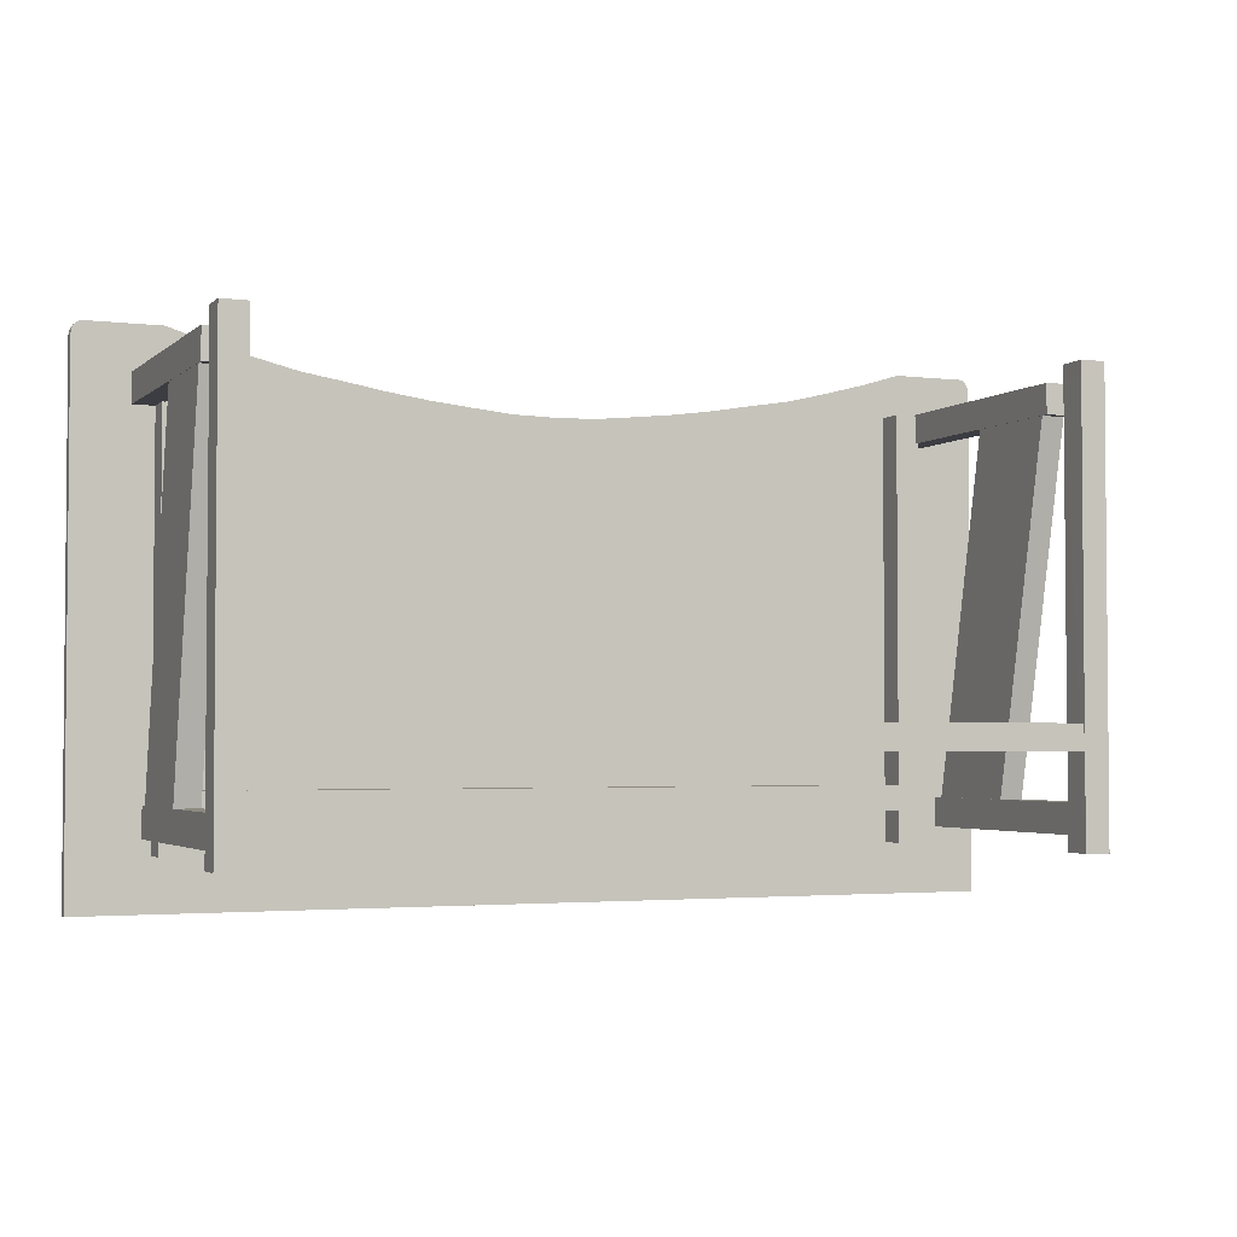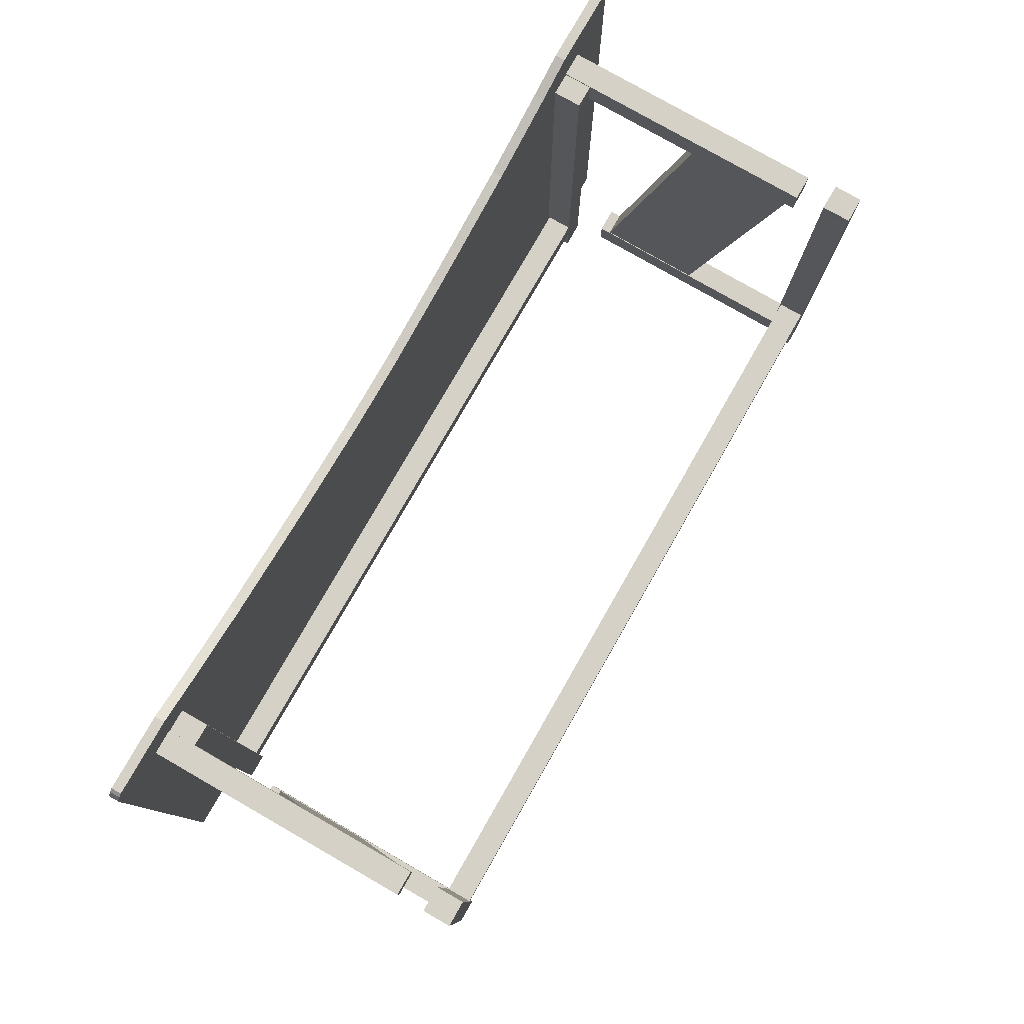
<metadata>
{"format":"obj","ext":"obj","renderer":"f3d","projection":"perspective","resolution":1024,"background":"white","views":[{"elev":-2.9,"azim":-23.2,"up":"+Z"},{"elev":79.0,"azim":-60.2,"up":"+Z"}]}
</metadata>
<code>
o table_Cube
v -10.4 -3.219 9.805
v -10.49 -3.219 -2.124
v -10.4 -3.446 9.805
v -10.49 -3.446 -2.124
v -0.9539 -3.219 -2.124
v -1.908 -3.219 -2.124
v -2.862 -3.219 -2.124
v -3.816 -3.219 -2.124
v -4.77 -3.219 -2.124
v -5.724 -3.219 -2.124
v -6.678 -3.219 -2.124
v -7.632 -3.219 -2.124
v -8.586 -3.219 -2.124
v -9.539 -3.219 -2.124
v -0.9539 -3.219 8.448
v -1.908 -3.219 8.542
v -2.862 -3.219 8.644
v -3.816 -3.219 8.78
v -4.77 -3.219 8.945
v -5.724 -3.219 9.099
v -6.678 -3.219 9.331
v -7.632 -3.219 9.58
v -8.586 -3.219 9.867
v -9.539 -3.219 9.867
v -0.9539 -3.446 -2.124
v -1.908 -3.446 -2.124
v -2.862 -3.446 -2.124
v -3.816 -3.446 -2.124
v -4.77 -3.446 -2.124
v -5.724 -3.446 -2.124
v -6.678 -3.446 -2.124
v -7.632 -3.446 -2.124
v -8.586 -3.446 -2.124
v -9.539 -3.446 -2.124
v -0.954 -3.446 8.448
v -1.908 -3.446 8.542
v -2.862 -3.446 8.644
v -3.816 -3.446 8.78
v -4.77 -3.446 8.945
v -5.724 -3.446 9.099
v -6.678 -3.446 9.331
v -7.632 -3.446 9.58
v -8.586 -3.446 9.867
v -9.539 -3.446 9.867
v -10.49 -3.219 9.587
v -10.49 -3.446 9.587
v -0.954 -3.446 8.2
v -1.908 -3.446 8.292
v -2.862 -3.446 8.392
v -3.816 -3.446 8.524
v -4.77 -3.446 8.686
v -5.724 -3.446 8.836
v -6.678 -3.446 9.063
v -7.632 -3.446 9.306
v -8.586 -3.446 9.587
v -9.539 -3.446 9.587
v -0.9539 -3.219 8.2
v -1.908 -3.219 8.292
v -2.862 -3.219 8.392
v -3.816 -3.219 8.524
v -4.77 -3.219 8.686
v -5.724 -3.219 8.836
v -6.678 -3.219 9.063
v -7.632 -3.219 9.306
v -8.586 -3.219 9.587
v -9.539 -3.219 9.587
v -10.49 -3.219 9.282
v -10.49 -3.446 9.282
v -0.9539 -3.219 7.932
v -1.908 -3.219 8.022
v -2.862 -3.219 8.119
v -3.816 -3.219 8.248
v -4.77 -3.219 8.405
v -5.724 -3.219 8.552
v -6.678 -3.219 8.772
v -7.632 -3.219 9.009
v -8.586 -3.219 9.282
v -9.539 -3.219 9.282
v -0.954 -3.446 7.932
v -1.908 -3.446 8.022
v -2.862 -3.446 8.119
v -3.816 -3.446 8.248
v -4.77 -3.446 8.405
v -5.724 -3.446 8.552
v -6.678 -3.446 8.772
v -7.632 -3.446 9.009
v -8.586 -3.446 9.282
v -9.539 -3.446 9.282
v -10.4 -3.219 -2.124
v -10.31 -3.219 9.867
v -10.4 -3.446 -2.124
v -10.31 -3.446 9.867
v -10.4 -3.446 9.587
v -10.4 -3.219 9.587
v -10.4 -3.219 9.282
v -10.4 -3.446 9.282
v -0.954 -3.446 8.343
v -1.908 -3.446 8.437
v -2.862 -3.446 8.538
v -3.816 -3.446 8.672
v -4.77 -3.446 8.836
v -5.724 -3.446 8.988
v -6.678 -3.446 9.218
v -7.632 -3.446 9.464
v -8.586 -3.446 9.749
v -9.539 -3.446 9.749
v -10.46 -3.219 9.713
v -10.46 -3.446 9.713
v -0.9539 -3.219 8.343
v -1.908 -3.219 8.437
v -2.862 -3.219 8.538
v -3.816 -3.219 8.672
v -4.77 -3.219 8.836
v -5.724 -3.219 8.988
v -6.678 -3.219 9.218
v -7.632 -3.219 9.464
v -8.586 -3.219 9.749
v -9.539 -3.219 9.749
v -10.35 -3.446 9.749
v -10.35 -3.219 9.749
v 9.06 -10.17 1.17
v -9.25 -3.405 8.878
v 9.06 -10.76 1.17
v -9.25 -3.405 8.211
v -0.7288 -10.17 1.17
v -8.696 -3.405 8.878
v -0.7288 -10.76 1.17
v -8.696 -3.405 8.211
v 9.06 -10.17 1.741
v 9.06 -10.76 1.741
v -0.7288 -10.17 1.741
v -0.7288 -10.76 1.741
v 8.693 -4.842 -0.5488
v 8.693 -10.77 -0.5488
v 8.693 -4.842 0.1187
v 8.693 -10.77 0.1187
v 9.247 -4.842 -0.5488
v 9.247 -10.77 -0.5488
v 9.247 -4.842 0.1187
v 9.247 -10.77 0.1187
v 8.711 -4.955 -0.5104
v 8.711 -7.412 -0.5104
v 8.711 -6.891 8.465
v 8.711 -9.348 8.465
v 9.243 -4.955 -0.5104
v 9.243 -7.412 -0.5104
v 9.243 -6.891 8.465
v 9.243 -9.348 8.465
v 8.688 -10.14 -0.9095
v 8.688 -10.78 -0.9095
v 8.684 -10.13 8.866
v 8.688 -10.78 8.88
v 9.259 -10.14 -0.9095
v 9.259 -10.78 -0.9095
v 9.259 -10.14 8.88
v 9.259 -10.78 8.88
v 8.696 -3.405 8.211
v 8.696 -9.488 8.211
v 8.696 -3.405 8.878
v 8.696 -9.488 8.878
v 9.25 -3.405 8.211
v -8.759 -3.455 8.846
v 9.25 -9.488 8.211
v -8.759 -3.455 -0.9435
v 9.25 -3.405 8.878
v -8.188 -3.455 8.846
v 9.25 -9.488 8.878
v -8.188 -3.455 -0.9435
v -9.259 -10.78 8.88
v 1.318 -3.492 0.3712
v -9.259 -10.14 8.88
v -8.471 -3.492 0.3712
v -8.688 -10.78 8.88
v 1.318 -3.492 -0.1998
v -8.688 -10.14 8.88
v -8.471 -3.492 -0.1998
v -8.471 -3.492 -0.1998
v -8.471 -4.081 -0.1998
v 1.318 -3.492 -0.1998
v 1.318 -4.081 -0.1998
v 10.4 -3.219 9.805
v 10.49 -3.219 -2.124
v 10.4 -3.446 9.805
v 10.49 -3.446 -2.124
v 0 -3.219 -2.124
v 0 -3.219 8.428
v 0 -3.446 -2.124
v 0 -3.446 8.428
v 0.9539 -3.219 -2.124
v 1.908 -3.219 -2.124
v 2.862 -3.219 -2.124
v 3.816 -3.219 -2.124
v 4.77 -3.219 -2.124
v 5.724 -3.219 -2.124
v 6.678 -3.219 -2.124
v 7.632 -3.219 -2.124
v 8.586 -3.219 -2.124
v 9.539 -3.219 -2.124
v 0.9539 -3.219 8.448
v 1.908 -3.219 8.542
v 2.862 -3.219 8.644
v 3.816 -3.219 8.78
v 4.77 -3.219 8.945
v 5.724 -3.219 9.099
v 6.678 -3.219 9.331
v 7.632 -3.219 9.58
v 8.586 -3.219 9.867
v 9.539 -3.219 9.867
v 0.9539 -3.446 -2.124
v 1.908 -3.446 -2.124
v 2.862 -3.446 -2.124
v 3.816 -3.446 -2.124
v 4.77 -3.446 -2.124
v 5.724 -3.446 -2.124
v 6.678 -3.446 -2.124
v 7.632 -3.446 -2.124
v 8.586 -3.446 -2.124
v 9.539 -3.446 -2.124
v 0.954 -3.446 8.448
v 1.908 -3.446 8.542
v 2.862 -3.446 8.644
v 3.816 -3.446 8.78
v 4.77 -3.446 8.945
v 5.724 -3.446 9.099
v 6.678 -3.446 9.331
v 7.632 -3.446 9.58
v 8.586 -3.446 9.867
v 9.539 -3.446 9.867
v 10.49 -3.219 9.587
v 10.49 -3.446 9.587
v 0 -3.446 8.181
v 0 -3.219 8.181
v 0.954 -3.446 8.2
v 1.908 -3.446 8.292
v 2.862 -3.446 8.392
v 3.816 -3.446 8.524
v 4.77 -3.446 8.686
v 5.724 -3.446 8.836
v 6.678 -3.446 9.063
v 7.632 -3.446 9.306
v 8.586 -3.446 9.587
v 9.539 -3.446 9.587
v 0.9539 -3.219 8.2
v 1.908 -3.219 8.292
v 2.862 -3.219 8.392
v 3.816 -3.219 8.524
v 4.77 -3.219 8.686
v 5.724 -3.219 8.836
v 6.678 -3.219 9.063
v 7.632 -3.219 9.306
v 8.586 -3.219 9.587
v 9.539 -3.219 9.587
v 10.49 -3.219 9.282
v 10.49 -3.446 9.282
v 0 -3.219 7.913
v 0.9539 -3.219 7.932
v 1.908 -3.219 8.022
v 2.862 -3.219 8.119
v 3.816 -3.219 8.248
v 4.77 -3.219 8.405
v 5.724 -3.219 8.552
v 6.678 -3.219 8.772
v 7.632 -3.219 9.009
v 8.586 -3.219 9.282
v 9.539 -3.219 9.282
v 0 -3.446 7.913
v 0.954 -3.446 7.932
v 1.908 -3.446 8.022
v 2.862 -3.446 8.119
v 3.816 -3.446 8.248
v 4.77 -3.446 8.405
v 5.724 -3.446 8.552
v 6.678 -3.446 8.772
v 7.632 -3.446 9.009
v 8.586 -3.446 9.282
v 9.539 -3.446 9.282
v 10.4 -3.219 -2.124
v 10.31 -3.219 9.867
v 10.4 -3.446 -2.124
v 10.31 -3.446 9.867
v 10.4 -3.446 9.587
v 10.4 -3.219 9.587
v 10.4 -3.219 9.282
v 10.4 -3.446 9.282
v 0 -3.446 8.324
v 0.954 -3.446 8.343
v 1.908 -3.446 8.437
v 2.862 -3.446 8.538
v 3.816 -3.446 8.672
v 4.77 -3.446 8.836
v 5.724 -3.446 8.988
v 6.678 -3.446 9.218
v 7.632 -3.446 9.464
v 8.586 -3.446 9.749
v 9.539 -3.446 9.749
v 10.46 -3.219 9.713
v 10.46 -3.446 9.713
v 0 -3.219 8.324
v 0.9539 -3.219 8.343
v 1.908 -3.219 8.437
v 2.862 -3.219 8.538
v 3.816 -3.219 8.672
v 4.77 -3.219 8.836
v 5.724 -3.219 8.988
v 6.678 -3.219 9.218
v 7.632 -3.219 9.464
v 8.586 -3.219 9.749
v 9.539 -3.219 9.749
v 10.35 -3.446 9.749
v 10.35 -3.219 9.749
v -8.471 -3.492 0.3712
v 9.25 -3.405 8.878
v -8.471 -4.081 0.3712
v 9.25 -3.405 8.211
v 1.318 -3.492 0.3712
v 8.696 -3.405 8.878
v 1.318 -4.081 0.3712
v 8.696 -3.405 8.211
v -8.188 -3.455 -0.9435
v -8.188 -4.086 -0.9435
v -8.188 -3.455 8.846
v -8.188 -4.086 8.846
v -8.759 -3.455 -0.9435
v -8.759 -4.086 -0.9435
v -8.759 -3.455 8.846
v -8.759 -4.086 8.846
v -9.06 -10.17 1.17
v -9.06 -10.76 1.17
v 0.7288 -10.17 1.17
v 0.7288 -10.76 1.17
v -9.06 -10.17 1.741
v -9.06 -10.76 1.741
v 0.7288 -10.17 1.741
v 0.7288 -10.76 1.741
v -8.693 -4.842 -0.5488
v -8.693 -10.77 -0.5488
v -8.693 -4.842 0.1187
v -8.693 -10.77 0.1187
v -9.247 -4.842 -0.5488
v -9.247 -10.77 -0.5488
v -9.247 -4.842 0.1187
v -9.247 -10.77 0.1187
v -8.711 -4.955 -0.5104
v -8.711 -7.412 -0.5104
v -8.711 -6.891 8.465
v -8.711 -9.348 8.465
v -9.243 -4.955 -0.5104
v -9.243 -7.412 -0.5104
v -9.243 -6.891 8.465
v -9.243 -9.348 8.465
v -8.688 -10.14 -0.9095
v 8.759 -3.455 8.846
v -8.688 -10.78 -0.9095
v 8.759 -3.455 -0.9435
v -8.688 -10.14 8.88
v 8.188 -3.455 8.846
v -8.688 -10.78 8.88
v 8.188 -3.455 -0.9435
v -9.259 -10.14 -0.9095
v -1.318 -3.492 0.3712
v -9.259 -10.78 -0.9095
v 8.471 -3.492 0.3712
v -9.259 -10.14 8.88
v -1.318 -3.492 -0.1998
v -9.259 -10.78 8.88
v 8.471 -3.492 -0.1998
v -8.696 -3.405 8.211
v -8.696 -9.488 8.211
v -8.696 -3.405 8.878
v -8.696 -9.488 8.878
v -9.25 -3.405 8.211
v -9.25 -9.488 8.211
v -9.25 -3.405 8.878
v -9.25 -9.488 8.878
v 8.759 -4.086 8.846
v 8.759 -3.455 8.846
v 8.759 -4.086 -0.9435
v 8.759 -3.455 -0.9435
v 8.188 -4.086 8.846
v 8.188 -3.455 8.846
v 8.188 -4.086 -0.9435
v 8.188 -3.455 -0.9435
v -1.318 -4.081 0.3712
v -1.318 -3.492 0.3712
v 8.471 -4.081 0.3712
v 8.471 -3.492 0.3712
v -1.318 -4.081 -0.1998
v -1.318 -3.492 -0.1998
v 8.471 -4.081 -0.1998
v 8.471 -3.492 -0.1998
v 9.255 -10.77 9.18
v 9.255 -10.14 9.18
v 8.681 -10.13 9.166
v 8.684 -10.77 9.18
v -9.259 -10.78 9.138
v -9.259 -10.14 9.138
v -8.688 -10.14 9.138
v -8.688 -10.78 9.138
f 120 1 90
f 119 3 108
f 1 92 90
f 2 68 67
f 91 2 89
f 25 185 187
f 26 5 25
f 26 7 6
f 27 8 7
f 28 9 8
f 29 10 9
f 30 11 10
f 31 12 11
f 32 13 12
f 33 14 13
f 15 188 186
f 16 35 15
f 17 36 16
f 18 37 17
f 19 38 18
f 20 39 19
f 21 40 20
f 22 41 21
f 23 42 22
f 24 43 23
f 188 97 285
f 35 98 97
f 36 99 98
f 37 100 99
f 38 101 100
f 39 102 101
f 40 103 102
f 41 104 103
f 42 105 104
f 43 106 105
f 109 186 298
f 110 15 109
f 111 16 110
f 112 17 111
f 113 18 112
f 114 19 113
f 115 20 114
f 116 21 115
f 117 22 116
f 118 23 117
f 78 65 77
f 77 64 76
f 76 63 75
f 75 62 74
f 74 61 73
f 73 60 72
f 72 59 71
f 71 58 70
f 70 57 69
f 69 232 255
f 55 88 87
f 54 87 86
f 53 86 85
f 52 85 84
f 51 84 83
f 50 83 82
f 49 82 81
f 48 81 80
f 47 80 79
f 231 79 266
f 45 108 107
f 93 68 96
f 67 94 95
f 89 67 95
f 96 4 91
f 266 25 187
f 79 26 25
f 80 27 26
f 81 28 27
f 82 29 28
f 83 30 29
f 84 31 30
f 85 32 31
f 86 33 32
f 87 34 33
f 5 255 185
f 6 69 5
f 7 70 6
f 8 71 7
f 9 72 8
f 10 73 9
f 11 74 10
f 12 75 11
f 13 76 12
f 13 78 77
f 67 46 45
f 88 91 34
f 89 78 14
f 78 94 66
f 56 96 88
f 34 89 14
f 90 44 24
f 106 92 119
f 118 90 24
f 66 120 118
f 56 119 93
f 107 3 1
f 66 117 65
f 65 116 64
f 64 115 63
f 63 114 62
f 62 113 61
f 61 112 60
f 60 111 59
f 59 110 58
f 58 109 57
f 57 298 232
f 105 56 55
f 104 55 54
f 103 54 53
f 102 53 52
f 101 52 51
f 100 51 50
f 99 50 49
f 98 49 48
f 97 48 47
f 285 47 231
f 93 108 46
f 94 107 120
f 126 124 128
f 166 164 168
f 174 172 176
f 310 181 296
f 309 183 280
f 280 181 278
f 253 184 182
f 279 182 184
f 185 209 187
f 189 210 209
f 210 191 211
f 211 192 212
f 212 193 213
f 213 194 214
f 214 195 215
f 215 196 216
f 216 197 217
f 217 198 218
f 188 199 186
f 219 200 199
f 220 201 200
f 221 202 201
f 222 203 202
f 223 204 203
f 224 205 204
f 225 206 205
f 226 207 206
f 227 208 207
f 286 188 285
f 287 219 286
f 288 220 287
f 289 221 288
f 290 222 289
f 291 223 290
f 292 224 291
f 293 225 292
f 294 226 293
f 295 227 294
f 186 299 298
f 199 300 299
f 200 301 300
f 201 302 301
f 202 303 302
f 203 304 303
f 204 305 304
f 205 306 305
f 206 307 306
f 207 308 307
f 251 265 264
f 250 264 263
f 249 263 262
f 248 262 261
f 247 261 260
f 246 260 259
f 245 259 258
f 244 258 257
f 243 257 256
f 232 256 255
f 276 241 275
f 275 240 274
f 274 239 273
f 273 238 272
f 272 237 271
f 271 236 270
f 270 235 269
f 269 234 268
f 268 233 267
f 267 231 266
f 297 229 296
f 254 281 284
f 282 253 283
f 283 182 277
f 279 254 284
f 209 266 187
f 210 267 209
f 211 268 210
f 212 269 211
f 213 270 212
f 214 271 213
f 215 272 214
f 216 273 215
f 217 274 216
f 218 275 217
f 255 189 185
f 256 190 189
f 257 191 190
f 258 192 191
f 259 193 192
f 260 194 193
f 261 195 194
f 262 196 195
f 263 197 196
f 264 198 197
f 230 253 229
f 279 276 218
f 265 277 198
f 265 282 283
f 284 242 276
f 218 277 279
f 228 278 208
f 295 280 228
f 308 278 310
f 252 310 282
f 242 309 295
f 183 296 181
f 307 252 251
f 306 251 250
f 305 250 249
f 304 249 248
f 303 248 247
f 302 247 246
f 301 246 245
f 300 245 244
f 299 244 243
f 298 243 232
f 242 294 241
f 241 293 240
f 240 292 239
f 239 291 238
f 238 290 237
f 237 289 236
f 236 288 235
f 235 287 234
f 234 286 233
f 233 285 231
f 281 297 309
f 282 296 229
f 314 316 318
f 354 356 358
f 366 360 364
f 120 107 1
f 119 92 3
f 1 3 92
f 2 4 68
f 91 4 2
f 25 5 185
f 26 6 5
f 26 27 7
f 27 28 8
f 28 29 9
f 29 30 10
f 30 31 11
f 31 32 12
f 32 33 13
f 33 34 14
f 15 35 188
f 16 36 35
f 17 37 36
f 18 38 37
f 19 39 38
f 20 40 39
f 21 41 40
f 22 42 41
f 23 43 42
f 24 44 43
f 188 35 97
f 35 36 98
f 36 37 99
f 37 38 100
f 38 39 101
f 39 40 102
f 40 41 103
f 41 42 104
f 42 43 105
f 43 44 106
f 109 15 186
f 110 16 15
f 111 17 16
f 112 18 17
f 113 19 18
f 114 20 19
f 115 21 20
f 116 22 21
f 117 23 22
f 118 24 23
f 78 66 65
f 77 65 64
f 76 64 63
f 75 63 62
f 74 62 61
f 73 61 60
f 72 60 59
f 71 59 58
f 70 58 57
f 69 57 232
f 55 56 88
f 54 55 87
f 53 54 86
f 52 53 85
f 51 52 84
f 50 51 83
f 49 50 82
f 48 49 81
f 47 48 80
f 231 47 79
f 45 46 108
f 93 46 68
f 67 45 94
f 89 2 67
f 96 68 4
f 266 79 25
f 79 80 26
f 80 81 27
f 81 82 28
f 82 83 29
f 83 84 30
f 84 85 31
f 85 86 32
f 86 87 33
f 87 88 34
f 5 69 255
f 6 70 69
f 7 71 70
f 8 72 71
f 9 73 72
f 10 74 73
f 11 75 74
f 12 76 75
f 13 77 76
f 13 14 78
f 67 68 46
f 88 96 91
f 89 95 78
f 78 95 94
f 56 93 96
f 34 91 89
f 90 92 44
f 106 44 92
f 118 120 90
f 66 94 120
f 56 106 119
f 107 108 3
f 66 118 117
f 65 117 116
f 64 116 115
f 63 115 114
f 62 114 113
f 61 113 112
f 60 112 111
f 59 111 110
f 58 110 109
f 57 109 298
f 105 106 56
f 104 105 55
f 103 104 54
f 102 103 53
f 101 102 52
f 100 101 51
f 99 100 50
f 98 99 49
f 97 98 48
f 285 97 47
f 93 119 108
f 94 45 107
f 126 122 124
f 166 162 164
f 174 170 172
f 310 278 181
f 309 297 183
f 280 183 181
f 253 254 184
f 279 277 182
f 185 189 209
f 189 190 210
f 210 190 191
f 211 191 192
f 212 192 193
f 213 193 194
f 214 194 195
f 215 195 196
f 216 196 197
f 217 197 198
f 188 219 199
f 219 220 200
f 220 221 201
f 221 222 202
f 222 223 203
f 223 224 204
f 224 225 205
f 225 226 206
f 226 227 207
f 227 228 208
f 286 219 188
f 287 220 219
f 288 221 220
f 289 222 221
f 290 223 222
f 291 224 223
f 292 225 224
f 293 226 225
f 294 227 226
f 295 228 227
f 186 199 299
f 199 200 300
f 200 201 301
f 201 202 302
f 202 203 303
f 203 204 304
f 204 205 305
f 205 206 306
f 206 207 307
f 207 208 308
f 251 252 265
f 250 251 264
f 249 250 263
f 248 249 262
f 247 248 261
f 246 247 260
f 245 246 259
f 244 245 258
f 243 244 257
f 232 243 256
f 276 242 241
f 275 241 240
f 274 240 239
f 273 239 238
f 272 238 237
f 271 237 236
f 270 236 235
f 269 235 234
f 268 234 233
f 267 233 231
f 297 230 229
f 254 230 281
f 282 229 253
f 283 253 182
f 279 184 254
f 209 267 266
f 210 268 267
f 211 269 268
f 212 270 269
f 213 271 270
f 214 272 271
f 215 273 272
f 216 274 273
f 217 275 274
f 218 276 275
f 255 256 189
f 256 257 190
f 257 258 191
f 258 259 192
f 259 260 193
f 260 261 194
f 261 262 195
f 262 263 196
f 263 264 197
f 264 265 198
f 230 254 253
f 279 284 276
f 265 283 277
f 265 252 282
f 284 281 242
f 218 198 277
f 228 280 278
f 295 309 280
f 308 208 278
f 252 308 310
f 242 281 309
f 183 297 296
f 307 308 252
f 306 307 251
f 305 306 250
f 304 305 249
f 303 304 248
f 302 303 247
f 301 302 246
f 300 301 245
f 299 300 244
f 298 299 243
f 242 295 294
f 241 294 293
f 240 293 292
f 239 292 291
f 238 291 290
f 237 290 289
f 236 289 288
f 235 288 287
f 234 287 286
f 233 286 285
f 281 230 297
f 282 310 296
f 314 312 316
f 354 352 356
f 366 362 360
f 397 171 175
f 391 155 156
f 393 152 151
f 155 393 151
f 394 392 391
f 152 391 156
f 389 383 385
f 388 383 387
f 390 387 389
f 386 389 385
f 384 385 383
f 381 375 377
f 380 375 379
f 382 379 381
f 378 381 377
f 376 377 375
f 129 125 121
f 123 132 130
f 125 132 127
f 121 127 123
f 129 123 130
f 131 130 132
f 137 135 133
f 134 140 138
f 135 140 136
f 133 136 134
f 137 134 138
f 139 138 140
f 145 143 141
f 142 148 146
f 143 148 144
f 142 143 144
f 145 142 146
f 147 146 148
f 153 151 149
f 150 156 154
f 150 151 152
f 153 150 154
f 155 154 156
f 158 167 163
f 159 167 160
f 157 160 158
f 161 158 163
f 165 163 167
f 395 397 398
f 398 175 173
f 396 169 171
f 395 173 169
f 317 178 313
f 317 179 180
f 180 177 178
f 178 311 313
f 313 315 317
f 326 320 324
f 326 321 322
f 322 319 320
f 320 323 324
f 324 325 326
f 329 331 327
f 334 328 332
f 334 329 330
f 330 327 328
f 328 331 332
f 332 333 334
f 337 339 335
f 342 336 340
f 342 337 338
f 338 335 336
f 336 339 340
f 340 341 342
f 345 347 343
f 350 344 348
f 350 345 346
f 344 345 343
f 344 347 348
f 348 349 350
f 355 359 351
f 365 353 361
f 175 169 173
f 357 351 353
f 353 359 361
f 361 363 365
f 374 368 372
f 374 369 370
f 370 367 368
f 368 371 372
f 372 373 374
f 397 396 171
f 391 392 155
f 393 394 152
f 155 392 393
f 394 393 392
f 152 394 391
f 389 387 383
f 388 384 383
f 390 388 387
f 386 390 389
f 384 386 385
f 381 379 375
f 380 376 375
f 382 380 379
f 378 382 381
f 376 378 377
f 129 131 125
f 123 127 132
f 125 131 132
f 121 125 127
f 129 121 123
f 131 129 130
f 137 139 135
f 134 136 140
f 135 139 140
f 133 135 136
f 137 133 134
f 139 137 138
f 145 147 143
f 142 144 148
f 143 147 148
f 142 141 143
f 145 141 142
f 147 145 146
f 153 155 151
f 150 152 156
f 150 149 151
f 153 149 150
f 155 153 154
f 158 160 167
f 159 165 167
f 157 159 160
f 161 157 158
f 165 161 163
f 395 396 397
f 398 397 175
f 396 395 169
f 395 398 173
f 317 180 178
f 317 315 179
f 180 179 177
f 178 177 311
f 313 311 315
f 326 322 320
f 326 325 321
f 322 321 319
f 320 319 323
f 324 323 325
f 329 333 331
f 334 330 328
f 334 333 329
f 330 329 327
f 328 327 331
f 332 331 333
f 337 341 339
f 342 338 336
f 342 341 337
f 338 337 335
f 336 335 339
f 340 339 341
f 345 349 347
f 350 346 344
f 350 349 345
f 344 346 345
f 344 343 347
f 348 347 349
f 355 363 359
f 365 357 353
f 175 171 169
f 357 355 351
f 353 351 359
f 361 359 363
f 374 370 368
f 374 373 369
f 370 369 367
f 368 367 371
f 372 371 373

</code>
